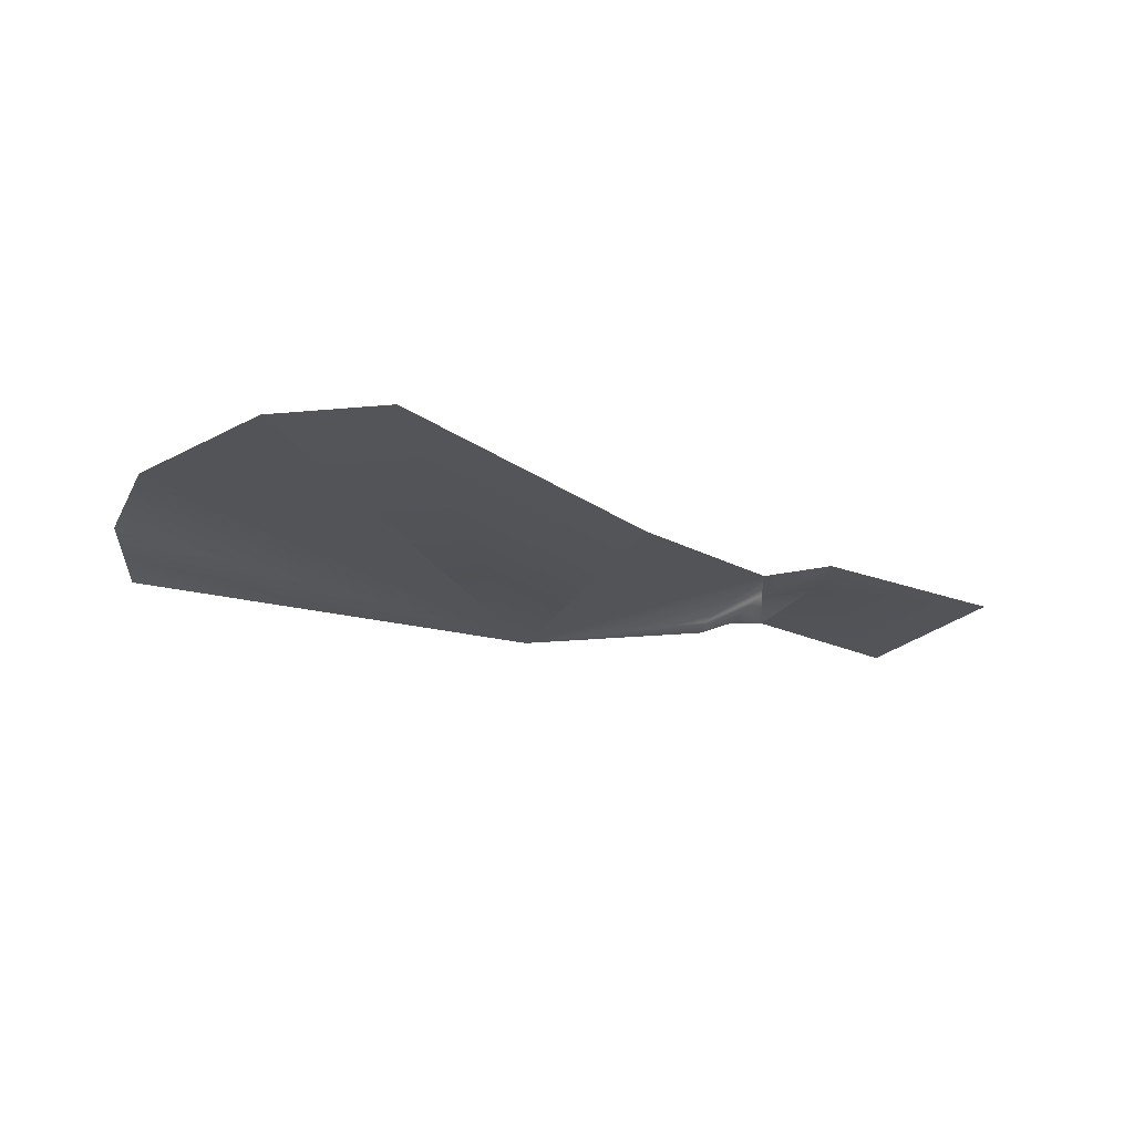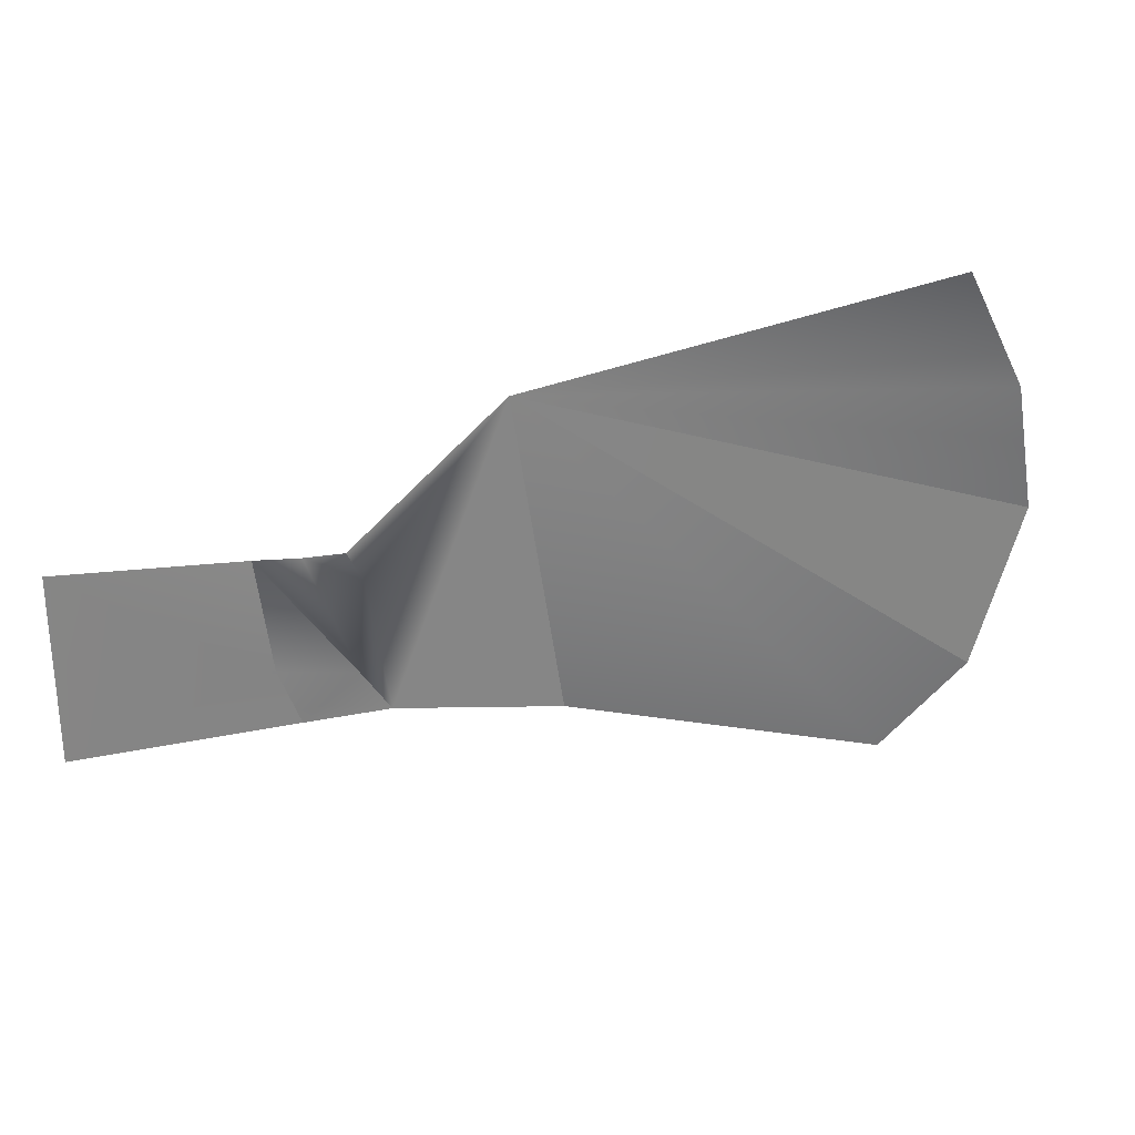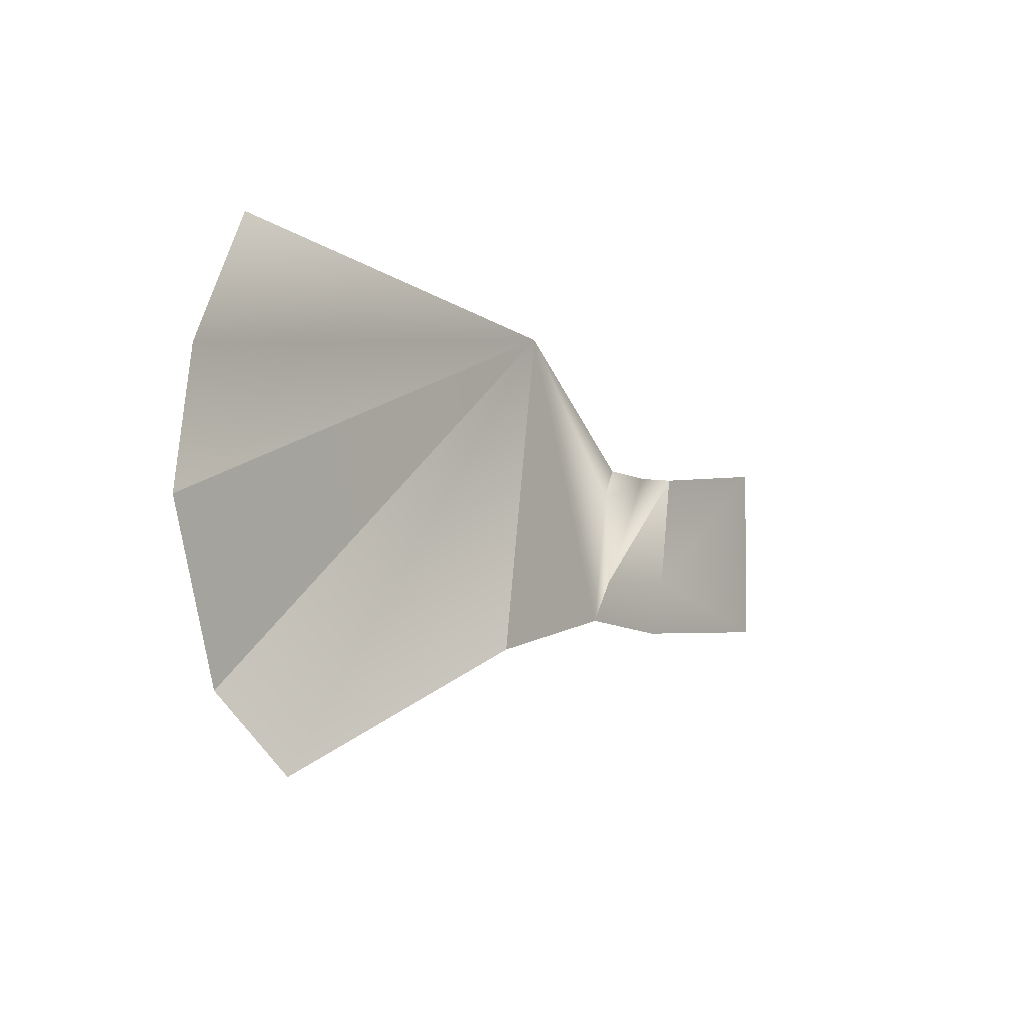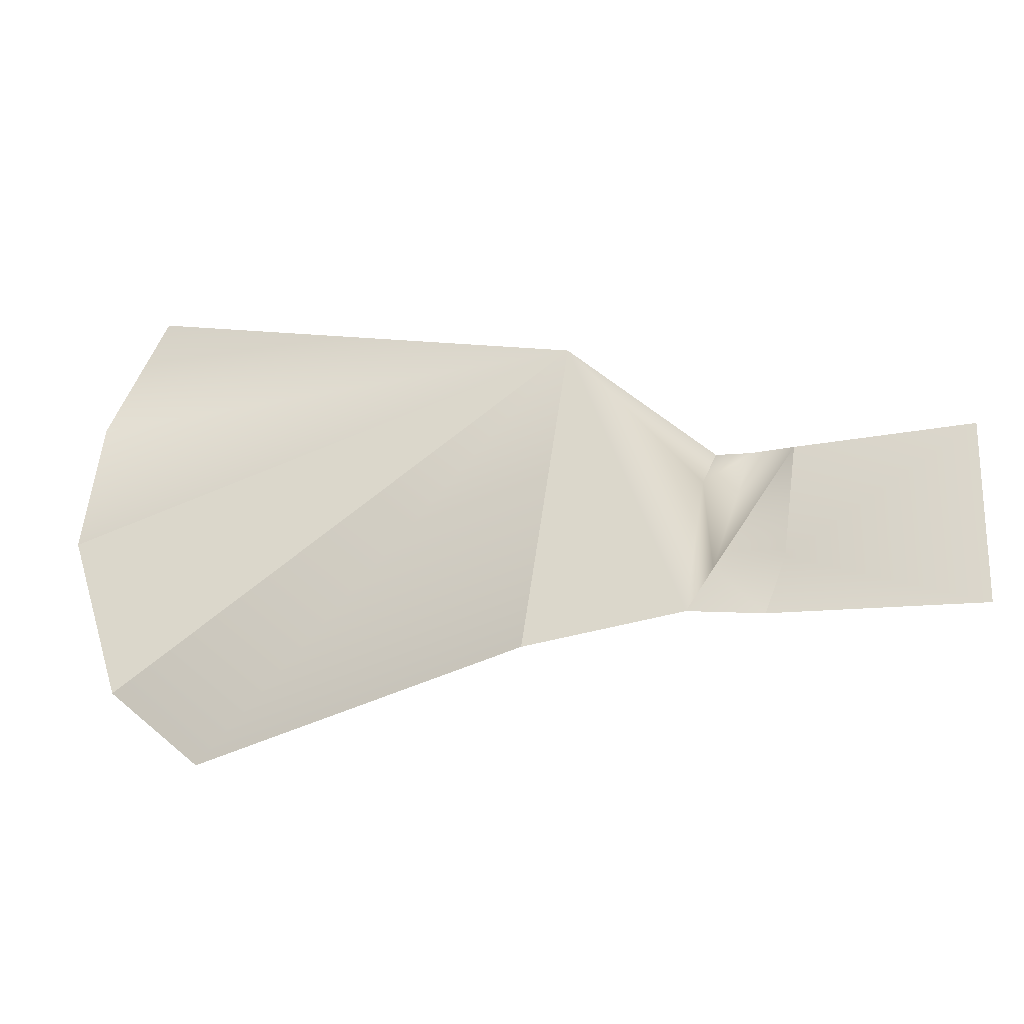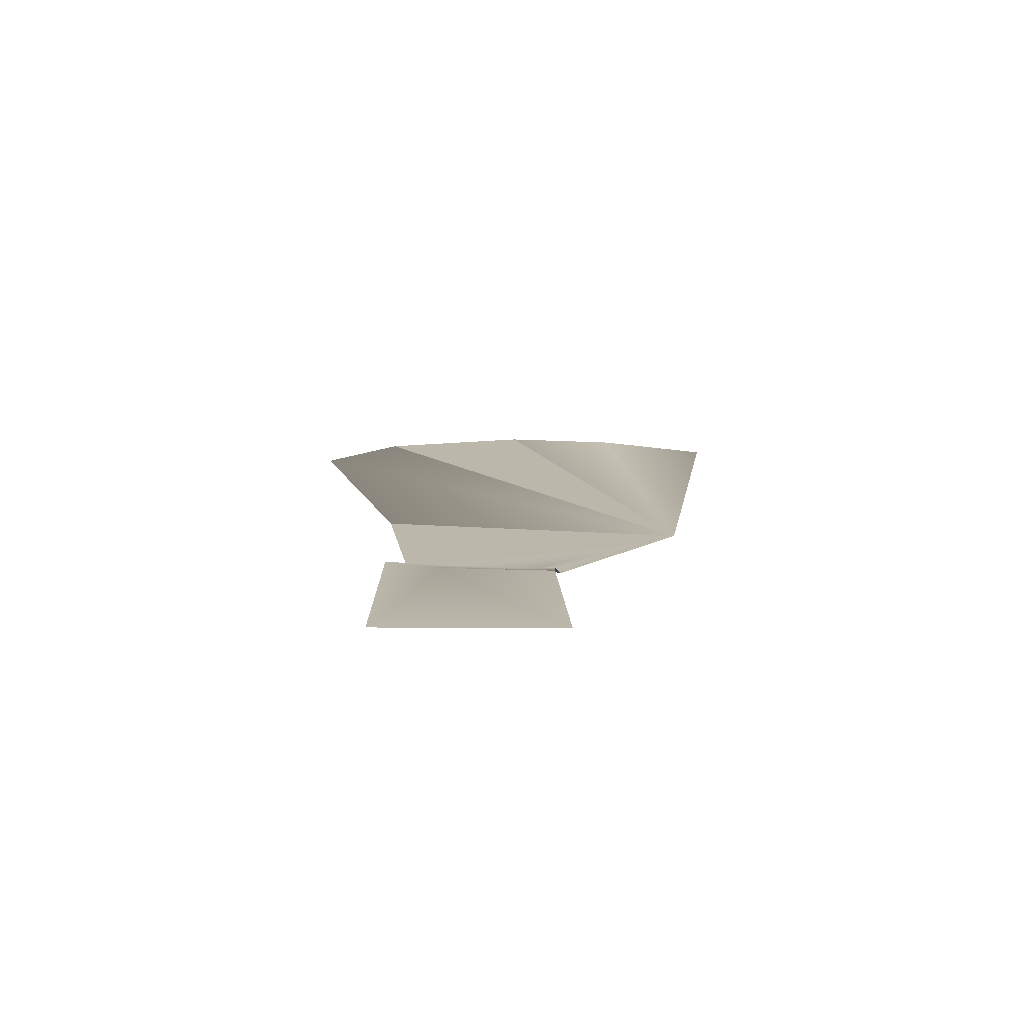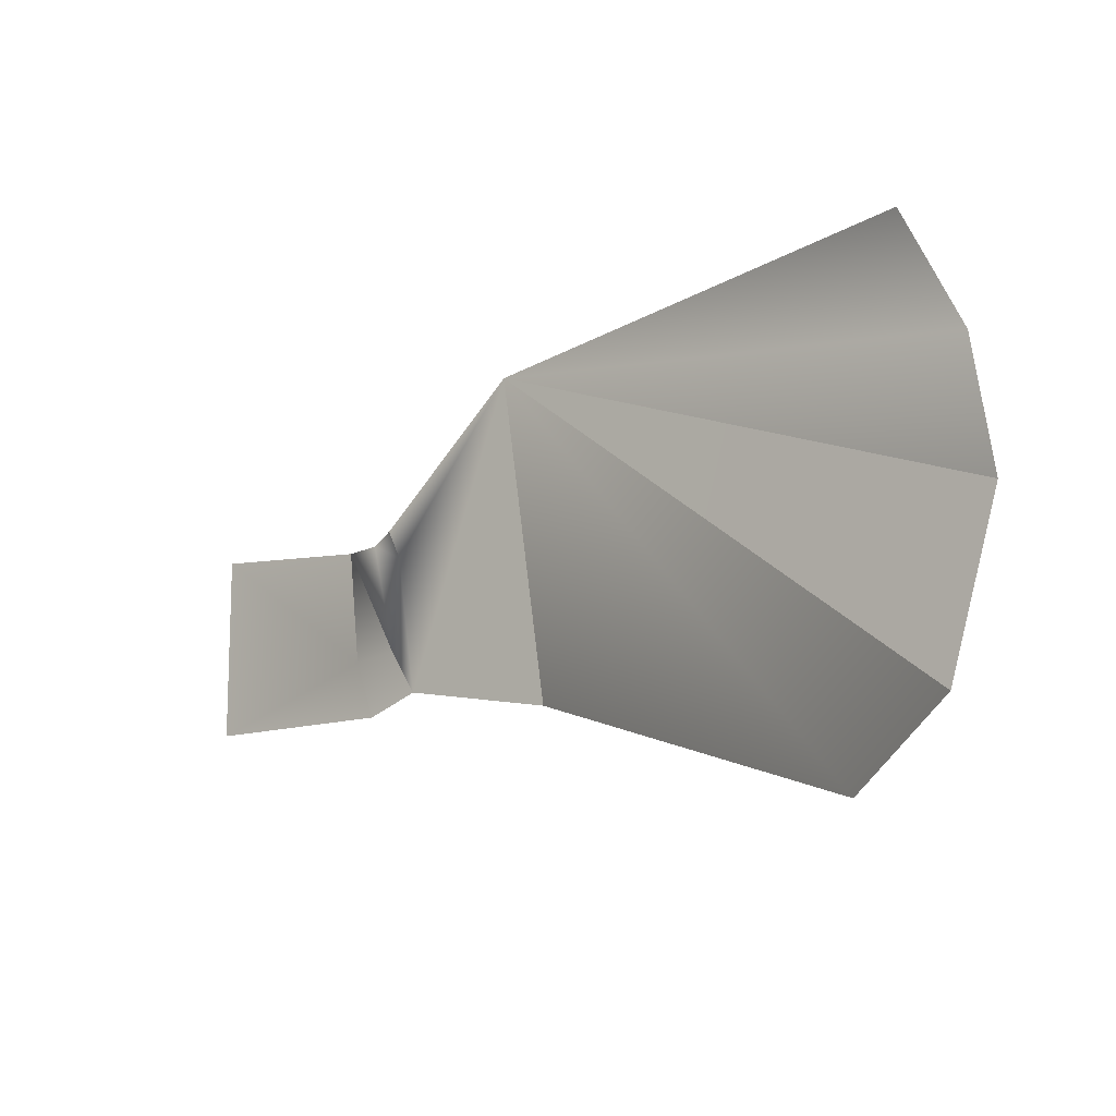
<metadata>
{"format":"obj","ext":"obj","renderer":"f3d","projection":"perspective","resolution":1024,"background":"white","views":[{"elev":-23.6,"azim":148.6,"up":"+Y"},{"elev":27.6,"azim":-18.1,"up":"+Z"},{"elev":-2.9,"azim":125.6,"up":"+Z"},{"elev":-21.2,"azim":-170.8,"up":"+Z"},{"elev":14.3,"azim":-89.2,"up":"+Y"},{"elev":-12.4,"azim":39.9,"up":"+Z"}]}
</metadata>
<code>
v  0 151.8 27.25
v  0 151.8 41.15
v  14.43 151.8 31.53
v  16.03 151.8 27.25
v  13.36 151.9 40.08
v  63.21 150 55.01
v  67.87 150 45.96
v  30.46 150 50.23
v  19.77 150 31.53
v  20.31 150 38.48
v  21.91 150 28.32
v  69.47 150 36.34
v  58.78 150 18.17
v  65.73 150 24.05
v  16.57 151.2 40.08
v  34.2 150 26.18
v  19.24 150 40.61
g YiZhan_09_m
f 1 2 3
f 3 4 1
f 2 5 3
f 6 7 8
f 3 5 9
f 10 11 9
f 8 7 12
f 13 8 14
f 10 8 11
f 5 15 9
f 3 9 4
f 16 8 13
f 14 8 12
f 11 8 16
f 9 15 10
f 4 9 11
f 15 17 10
f 10 17 8

</code>
